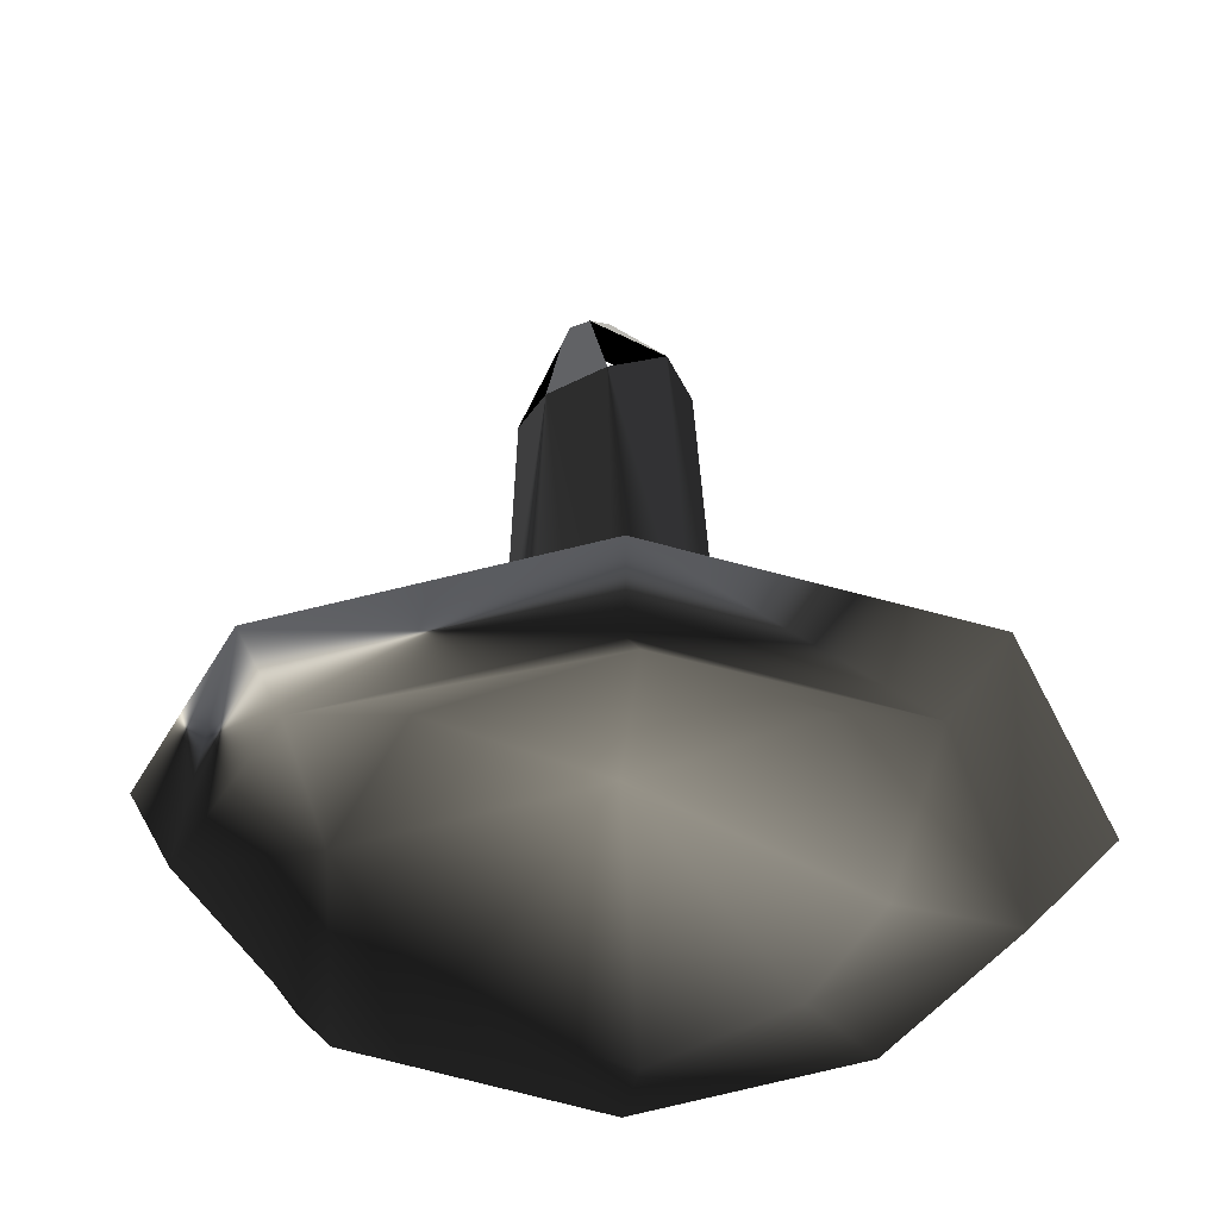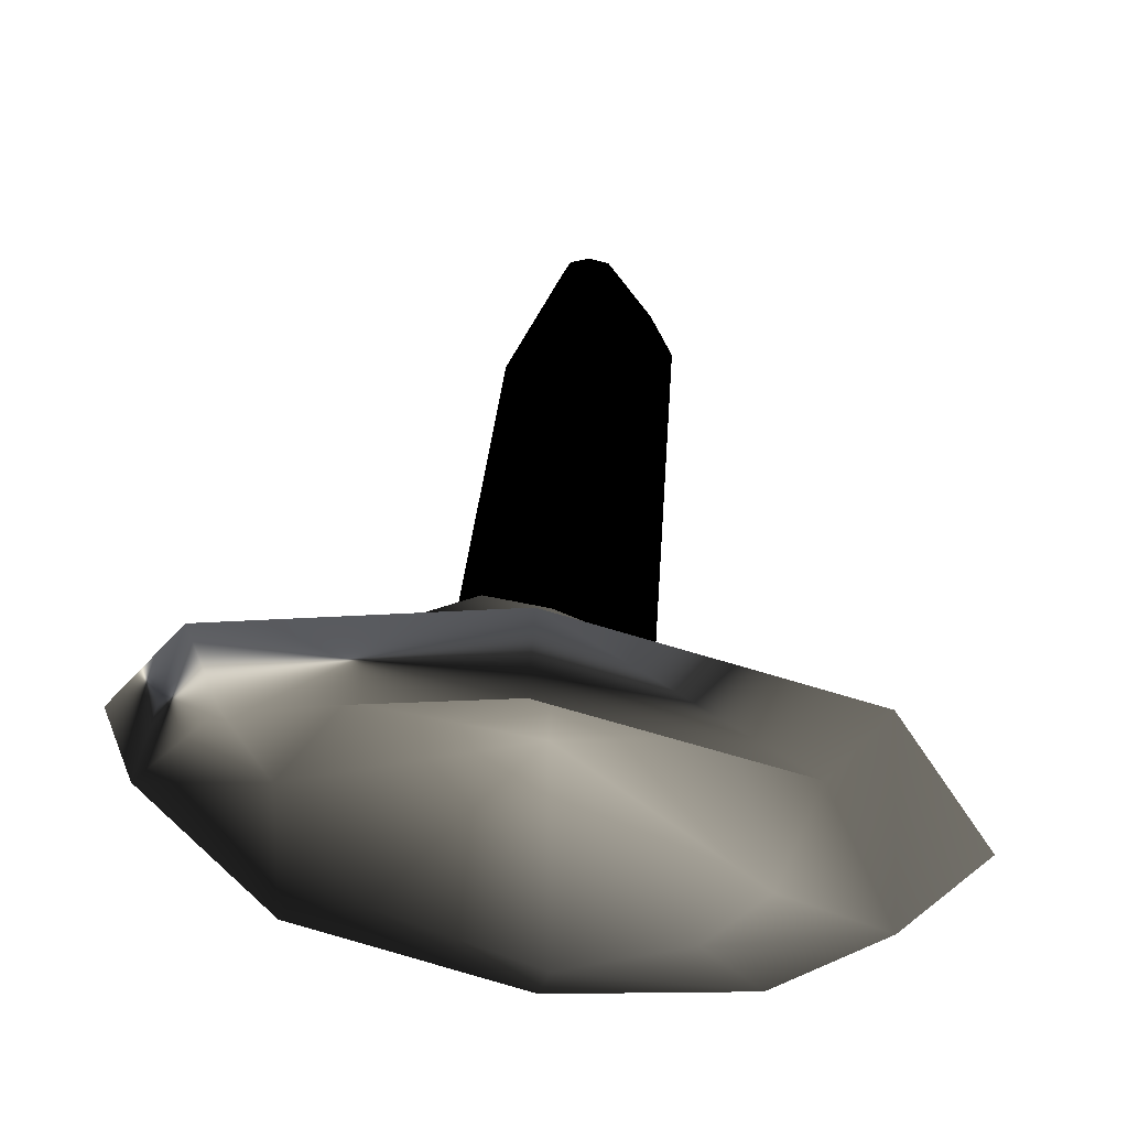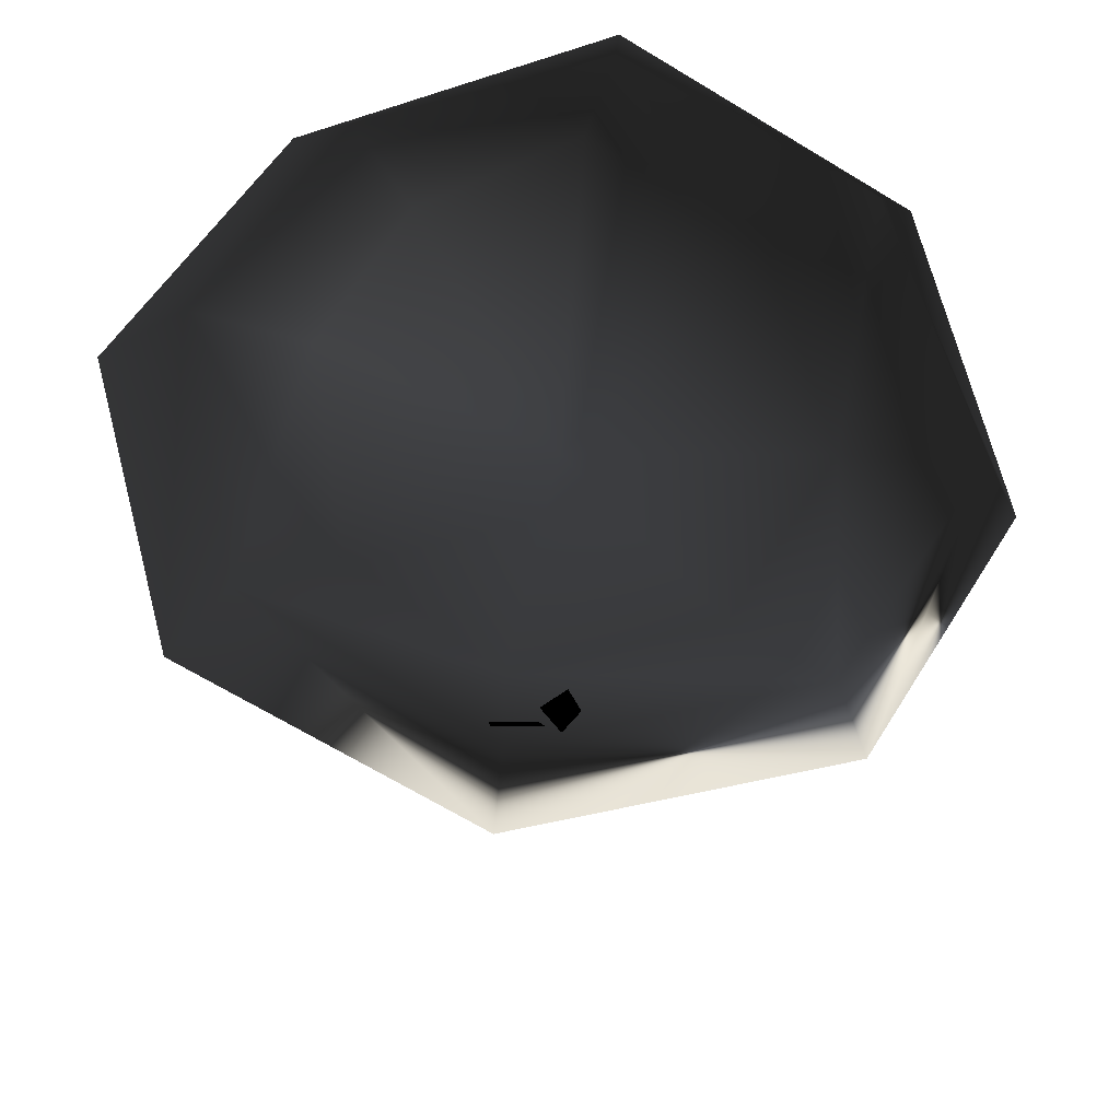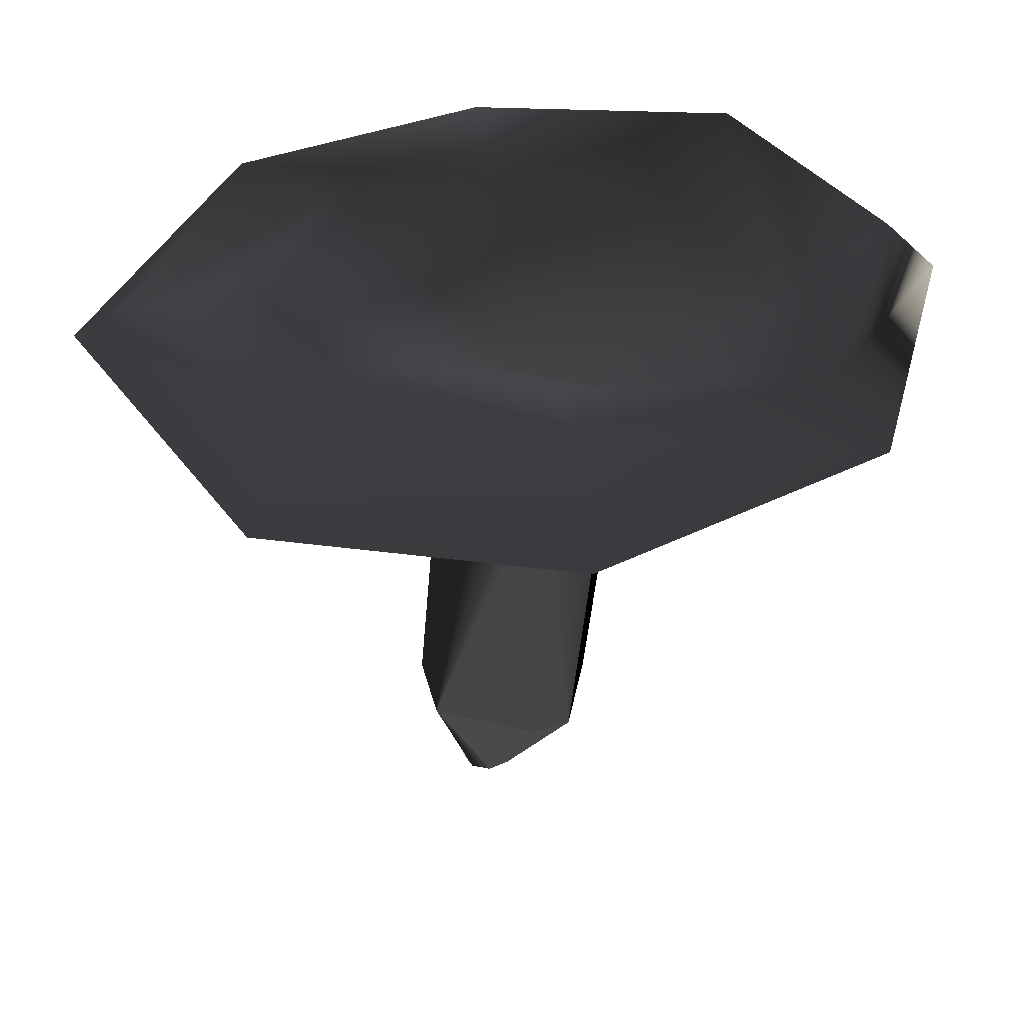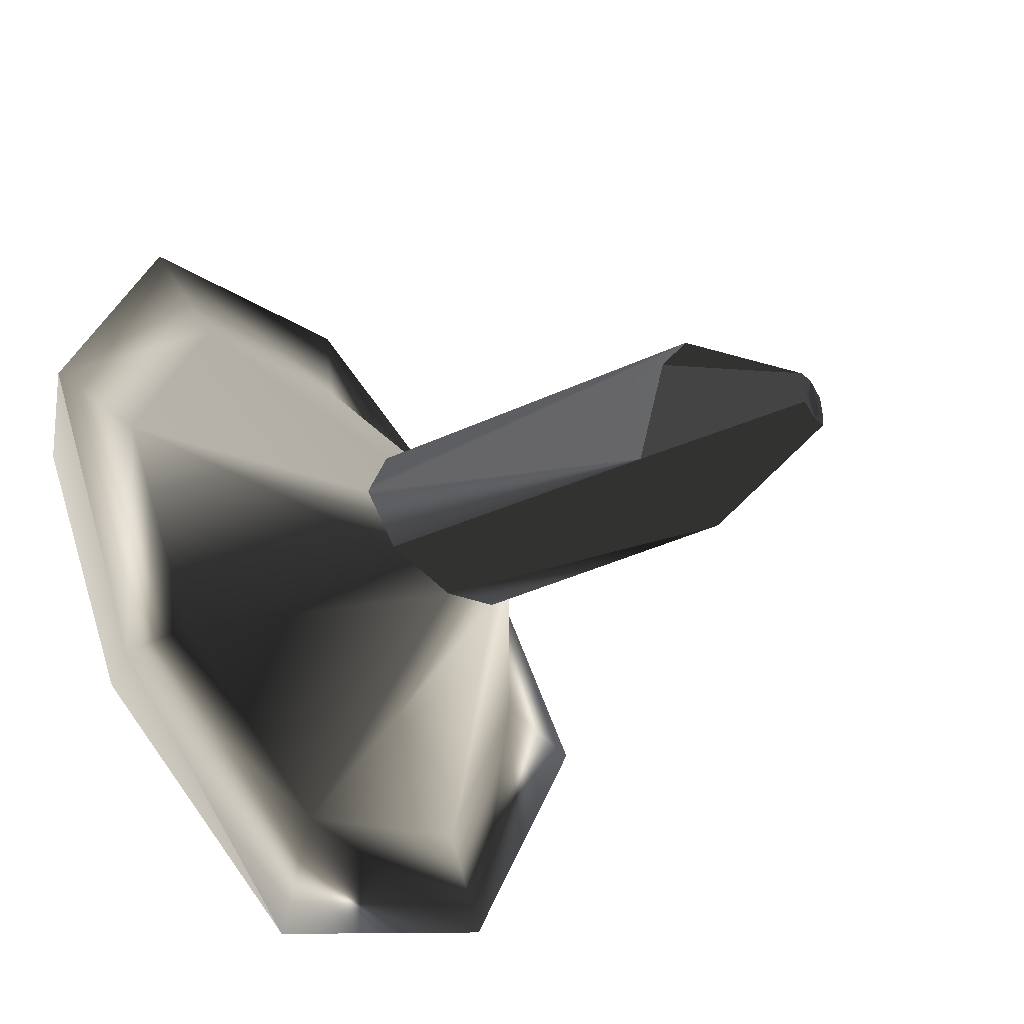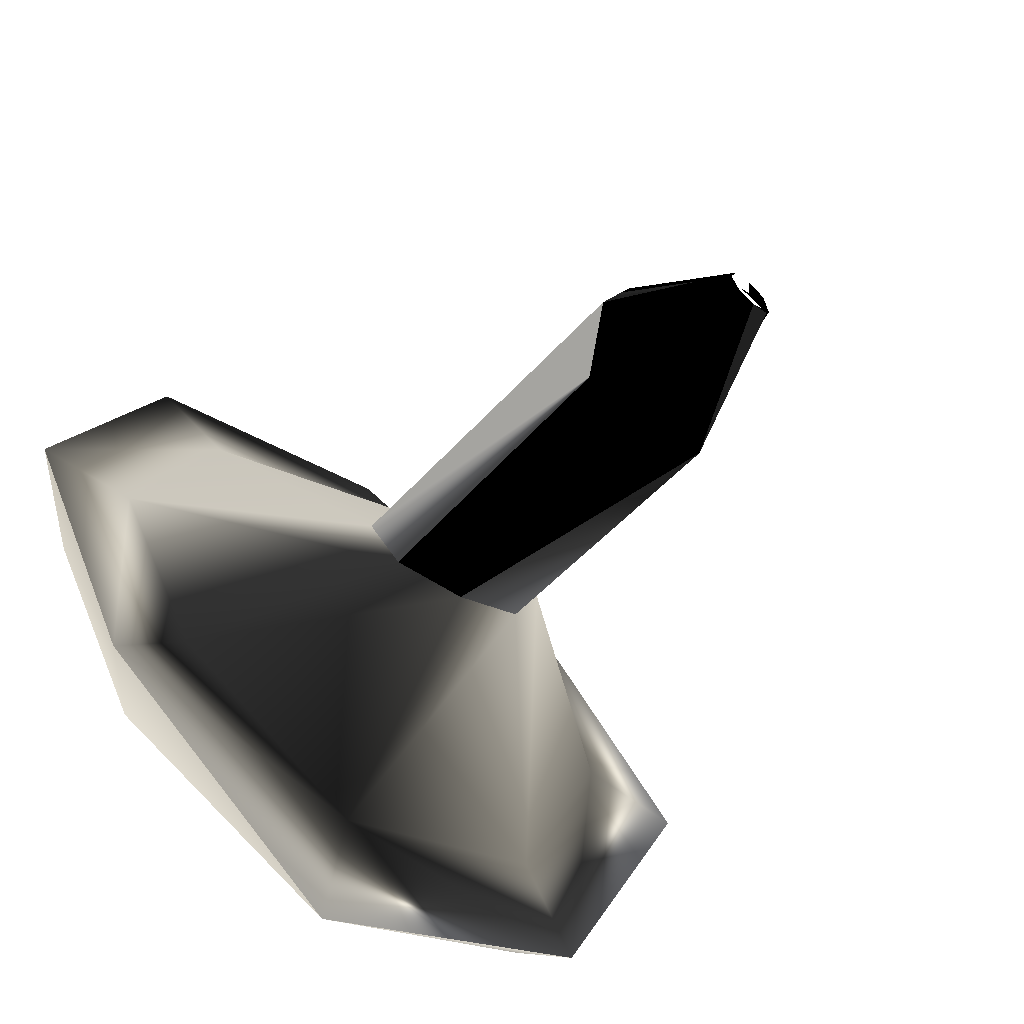
<metadata>
{"format":"obj","ext":"obj","renderer":"f3d","projection":"perspective","resolution":1024,"background":"white","views":[{"elev":51.6,"azim":177.2,"up":"+Z"},{"elev":61.6,"azim":-175.6,"up":"+Z"},{"elev":58.4,"azim":7.4,"up":"+Y"},{"elev":40.3,"azim":-98.2,"up":"+Y"},{"elev":-42.9,"azim":-56.6,"up":"+Z"},{"elev":-61.1,"azim":-41.7,"up":"+Z"}]}
</metadata>
<code>
v  0.0248 -0.0852 -0.0416
v  0.0178 -0.0875 -0.0576
v  0.0009 -0.0879 -0.0644
v  -0.016 -0.0879 -0.0575
v  -0.023 -0.0879 -0.0413
v  -0.016 -0.0879 -0.0229
v  0.0009 -0.0879 -0.0176
v  0.0178 -0.0875 -0.0249
v  0.0831 0.2813 0.0012
v  0.0585 0.2839 -0.057
v  -0.0008 0.2918 -0.0821
v  -0.0586 0.3132 -0.0574
v  -0.0818 0.3277 0.0012
v  -0.057 0.3271 0.0627
v  0.0021 0.3173 0.0852
v  0.0599 0.297 0.0606
v  0.2597 0.3974 0.0037
v  0.1897 0.4164 -0.1892
v  -0.0003 0.4352 -0.2764
v  -0.1903 0.4326 -0.1919
v  -0.269 0.4523 -0.0027
v  -0.1903 0.4475 0.1883
v  -0.0003 0.4461 0.267
v  0.1897 0.4242 0.1896
v  -0.0002 0.3863 -0.013
v  0.0617 0.0438 -0.0751
v  0.0643 0.0377 -0.0079
v  -0.007 0.0475 -0.1034
v  -0.0687 0.0461 -0.0971
v  -0.0782 0.0142 -0.0079
v  -0.0577 0.0011 0.0307
v  -0.0081 0.0302 0.0525
v  0.0415 0.0418 0.0349
v  0.3278 0.4528 -0.0032
v  0.2279 0.4731 -0.2316
v  0.0026 0.484 -0.3419
v  -0.1931 0.5095 -0.2227
v  -0.2828 0.533 -0.0074
v  -0.2087 0.5046 0.2084
v  0.0026 0.5047 0.3111
v  0.2279 0.4867 0.219
v  0.358 0.3913 0.003
v  0.2558 0.4295 -0.2564
v  0.0012 0.4603 -0.3872
v  -0.2534 0.4385 -0.2597
v  -0.3588 0.4611 -0.0062
v  -0.2534 0.4648 0.2499
v  0.0012 0.4578 0.3559
v  0.2558 0.436 0.2519
v  0.2147 0.4462 0.0004
v  0.1455 0.4864 -0.1525
v  -0.0103 0.4984 -0.2433
v  -0.1343 0.4996 -0.152
v  -0.1874 0.505 -0.01
v  -0.0103 0.4451 0.2214
v  0.1455 0.4436 0.1562
v  -0.1438 0.4392 0.1332
g russula_pink_low
f -56 -32 -31 -57
f -55 -30 -32 -56
f -54 -29 -30 -55
f -53 -28 -29 -54
f -52 -27 -28 -53
f -51 -26 -27 -52
f -50 -25 -26 -51
f -57 -31 -25 -50
f -51 -52 -53 -57
f -53 -54 -55 -57
f -55 -56 -57
f -50 -51 -57
f -31 -32 -48 -49
f -32 -30 -47 -48
f -30 -29 -46 -47
f -29 -28 -45 -46
f -27 -44 -45 -28
f -26 -43 -44 -27
f -25 -42 -43 -26
f -25 -31 -49 -42
f -49 -48 -40 -41
f -48 -47 -39 -40
f -47 -46 -38 -39
f -46 -45 -37 -38
f -45 -44 -36 -37
f -44 -43 -35 -36
f -43 -42 -34 -35
f -42 -49 -41 -34
f -41 -40 -15 -16
f -39 -14 -15 -40
f -39 -38 -13 -14
f -37 -12 -13 -38
f -36 -11 -12 -37
f -35 -10 -11 -36
f -34 -9 -10 -35
f -41 -16 -9 -34
f -23 -7 -8 -24
f -22 -6 -7 -23
f -21 -5 -6 -22
f -20 -4 -5 -21
f -1 -33 -4
f -3 -33 -1
f -17 -2 -3 -18
f -17 -24 -8 -2
f -23 -24 -16 -15
f -14 -22 -23 -15
f -21 -22 -14 -13
f -20 -21 -13 -12
f -11 -19 -20 -12
f -10 -18 -19 -11
f -9 -17 -18 -10
f -24 -17 -9 -16
f -7 -33 -8
f -6 -33 -7
f -5 -33 -6
f -4 -33 -5
f -2 -33 -3
f -8 -33 -2
f -19 -1 -4 -20
f -3 -1 -19 -18

</code>
